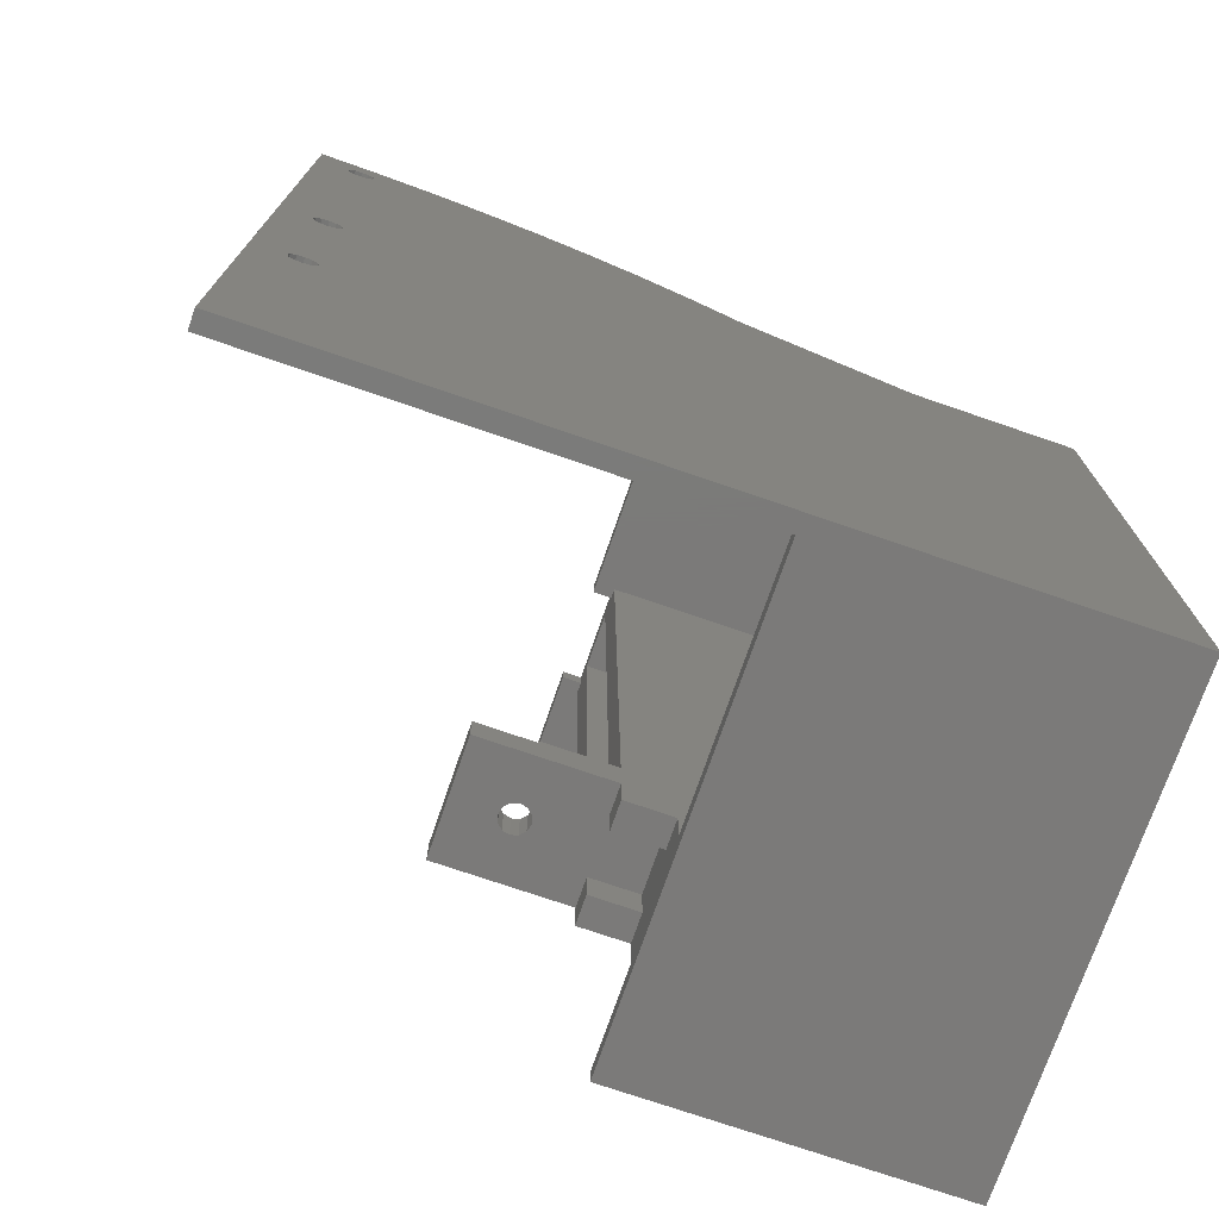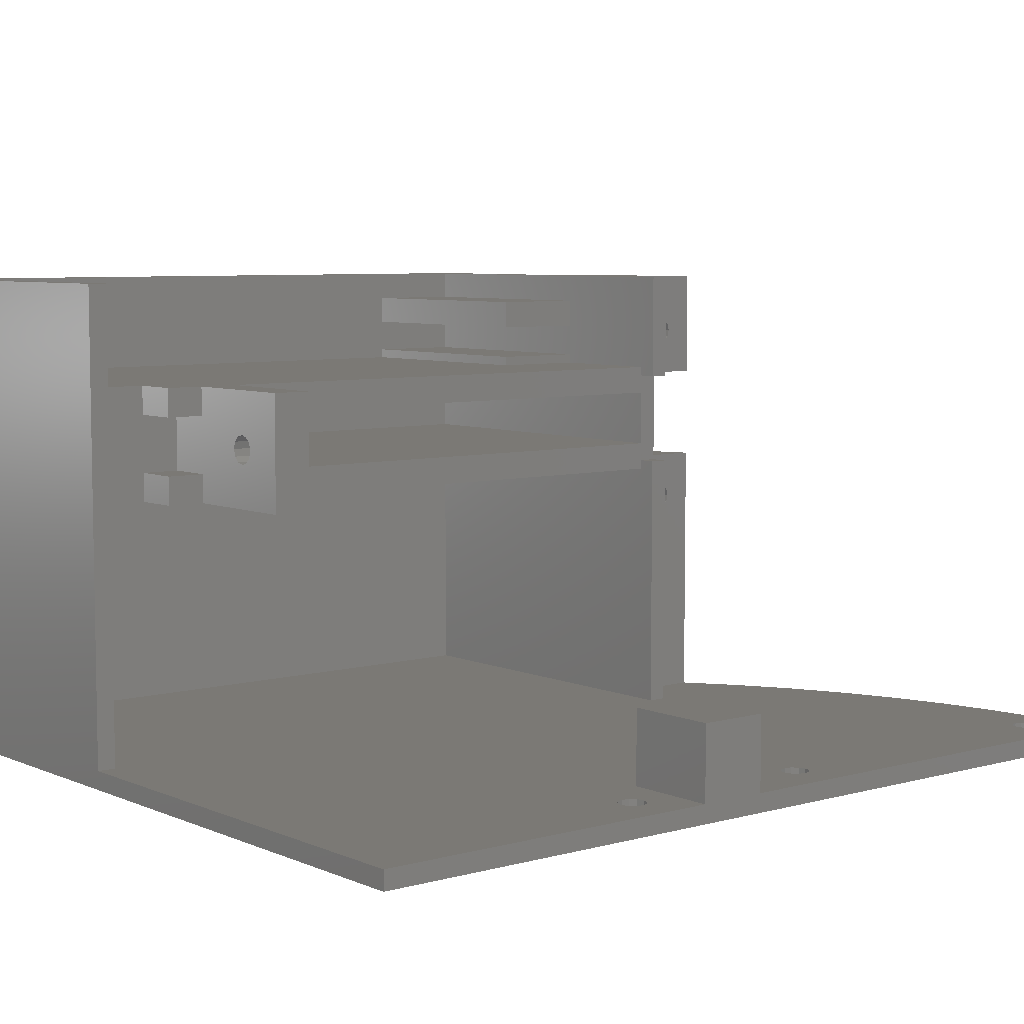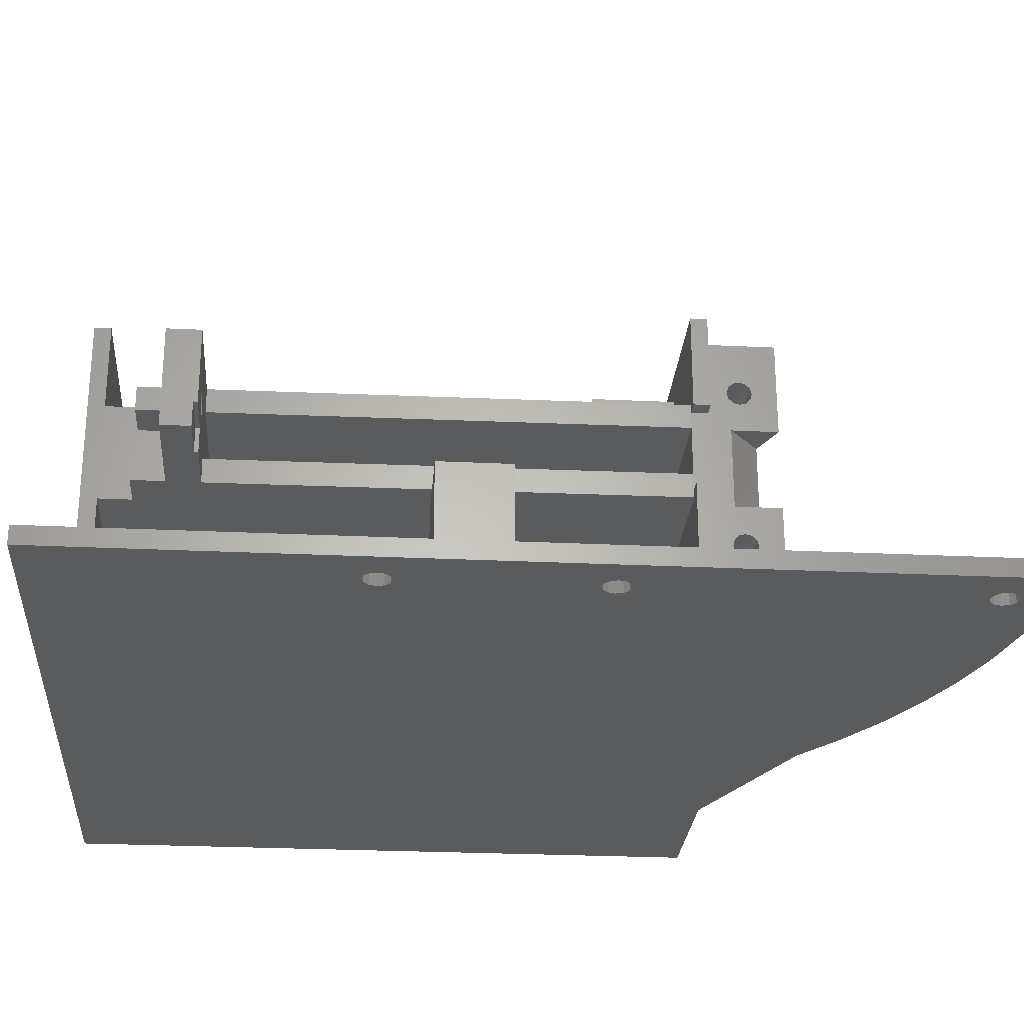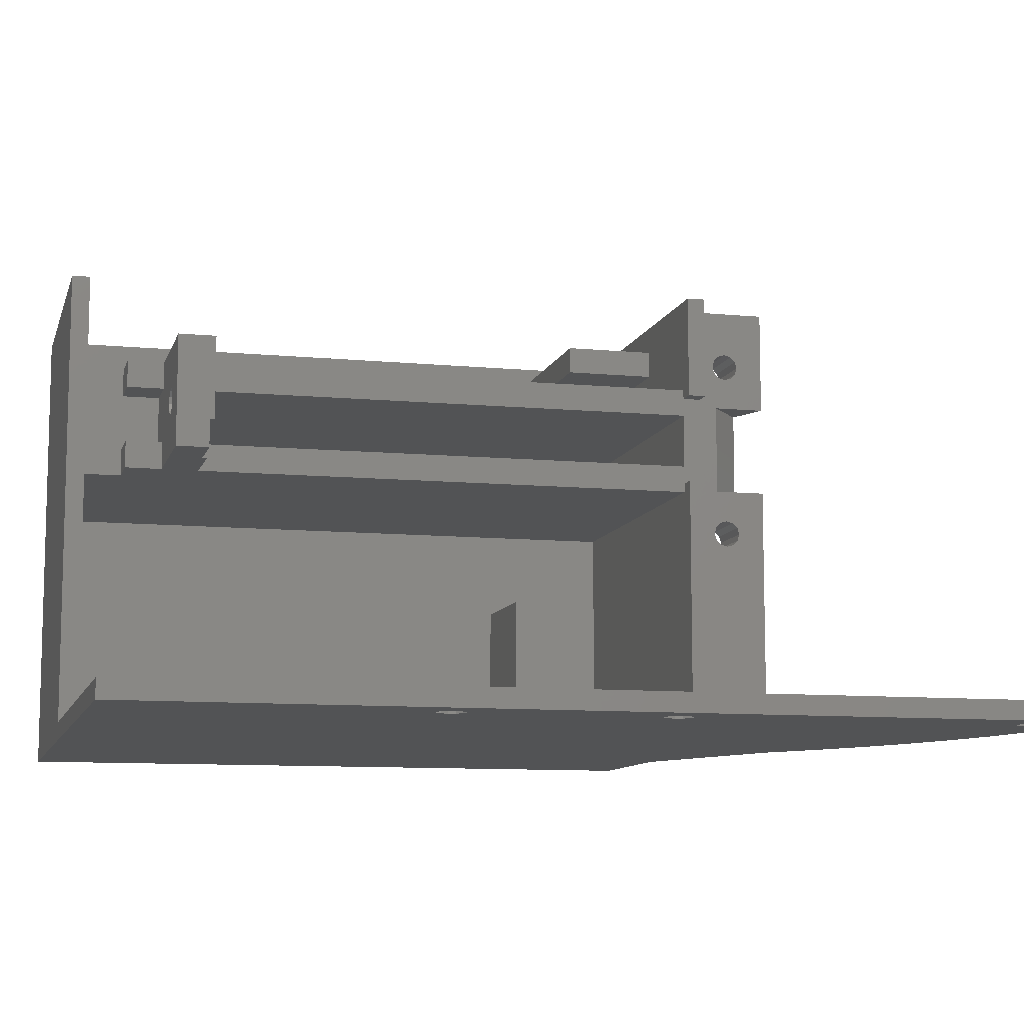
<metadata>
{"format":"stl","ext":"stl","renderer":"f3d","projection":"perspective","resolution":1024,"background":"white","views":[{"elev":-73.8,"azim":-19.0,"up":"+Z"},{"elev":6.5,"azim":-129.0,"up":"+Y"},{"elev":-26.1,"azim":-94.4,"up":"+Y"},{"elev":-9.7,"azim":-104.3,"up":"+Y"}]}
</metadata>
<code>
# stl→obj: 338 verts, 692 faces
v 155 48 0
v 155 100 0
v 155 48 72.86
v 155 100 72.86
v 119.5 77.5 2
v 119.5 50 0
v 119.5 50 2
v 119.5 86.5 6
v 119.5 80.5 10
v 119.5 86.5 10
v 119.5 89.5 2
v 119.5 100 2
v 119.5 100 0
v 119.5 77.5 6
v 119.5 80.5 6
v 119.5 89.5 6
v 69.5 48 0
v 69.5 50 0
v 119.5 48 0
v 131.7 90.82 75.15
v 130.1 90.58 75.82
v 135.3 74.27 73.6
v 118 100 81
v 118 88.5 81
v 124.5 91.04 78.21
v 124.5 95.96 78.21
v 125.9 96.29 77.6
v 128.5 96.5 76.5
v 122.5 88.5 79.09
v 128.5 90.5 76.5
v 125.9 90.71 77.6
v 118 78.5 81
v 118 50 81
v 124.5 75.96 78.21
v 125.9 76.29 77.6
v 128.5 76.5 76.5
v 122.5 78.5 79.09
v 130.1 76.42 75.79
v 131.6 76.18 75.15
v 132.8 75.85 74.64
v 133.8 75.47 74.24
v 134.5 75.08 73.95
v 135 74.58 73.7
v 137 100 72.86
v 130.1 96.42 75.79
v 131.6 96.18 75.15
v 132.8 95.85 74.64
v 133.8 95.47 74.24
v 134.5 95.08 73.95
v 135 94.58 73.7
v 135.3 94.27 73.6
v 135.5 93.52 73.5
v 137 48 72.86
v 135.3 92.77 73.59
v 135 92.43 73.7
v 135.5 73.52 73.5
v 135.3 72.77 73.59
v 135 72.43 73.7
v 134.4 71.9 73.96
v 133.7 71.48 74.29
v 132.7 71.1 74.7
v 131.7 70.82 75.15
v 130.1 70.58 75.82
v 128.5 70.5 76.5
v 118 48 81
v 134.4 91.9 73.96
v 133.7 91.48 74.29
v 132.7 91.1 74.7
v 125.9 70.71 77.6
v 124.5 71.04 78.21
v 73 48 56
v 73.2 48 56.75
v 74.5 48 91.5
v 73.75 48 57.3
v 73 48 33.5
v 73.2 48 34.25
v 74.5 48 54.5
v 73.75 48 34.8
v 74.5 48 35
v 75.25 48 34.8
v 69.5 48 98
v 73 48 93
v 73.2 48 93.75
v 73.75 48 94.3
v 74.5 48 94.5
v 76.04 48 97.72
v 74.5 48 32
v 73.75 48 32.2
v 73.2 48 32.75
v 73.75 48 54.7
v 73.2 48 55.25
v 73.75 48 91.7
v 73.2 48 92.25
v 101.3 48 91.2
v 95.2 48 93.63
v 75.8 48 93.75
v 76 48 93
v 75.8 48 92.25
v 75.25 48 91.7
v 74.5 48 57.5
v 75.25 48 57.3
v 112.7 48 84.87
v 107.1 48 88.28
v 75.8 48 56.75
v 76 48 56
v 75.8 48 55.25
v 75.25 48 54.7
v 75.8 48 34.25
v 76 48 33.5
v 75.8 48 32.75
v 75.25 48 32.2
v 82.53 48 96.9
v 88.93 48 95.53
v 75.25 48 94.3
v 152 100 70
v 118 100 72
v 152 100 2
v 112 100 72
v 112 100 70
v 152 89.5 2
v 152 89.5 60
v 152 90.5 60
v 152 94 60
v 152 97 60
v 152 97 70
v 152 90.5 70
v 152 94 70
v 152 80.5 2
v 152 80.5 10
v 152 86.5 2
v 152 86.5 10
v 152 80.5 14
v 152 80.5 70
v 152 86.5 14
v 152 86.5 70
v 152 50 2
v 152 50 70
v 152 77.5 2
v 152 77.5 70
v 127 97 60
v 127 97 70
v 114.5 89.5 10
v 101 89.5 10
v 101 89.5 14
v 114.5 89.5 14
v 114.5 89.5 6
v 127 89.5 70
v 127 89.5 60
v 114 89.5 70
v 127 90.5 60
v 127 90.5 70
v 127 94 70
v 112 88.5 70
v 114 88.5 70
v 127 94 60
v 114 78.5 70
v 114 77.5 70
v 112 78.5 70
v 112 50 70
v 114.5 77.5 14
v 114.5 77.5 10
v 114.5 77.5 6
v 101 77.5 10
v 101 77.5 13.5
v 107 77.5 13.5
v 107 77.5 14
v 75.8 50 55.25
v 76 50 56
v 79.5 50 46
v 76 50 33.5
v 112 50 72
v 107.1 50 88.28
v 112.7 50 84.87
v 118 50 72
v 79.5 50 38.5
v 76 50 93
v 76.04 50 97.72
v 82.53 50 96.9
v 88.93 50 95.53
v 95.2 50 93.63
v 101.3 50 91.2
v 75.8 50 56.75
v 75.8 50 92.25
v 69.5 50 98
v 75.25 50 94.3
v 74.5 50 94.5
v 73.75 50 94.3
v 73.2 50 93.75
v 73 50 93
v 73 50 56
v 69.5 50 46
v 75.8 50 93.75
v 73.2 50 55.25
v 73.75 50 54.7
v 74.5 50 54.5
v 75.25 50 54.7
v 69.5 50 38.5
v 75.25 50 34.8
v 74.5 50 35
v 73.75 50 34.8
v 73.2 50 34.25
v 73 50 33.5
v 75.8 50 34.25
v 73.2 50 32.75
v 73.75 50 32.2
v 74.5 50 32
v 75.25 50 32.2
v 75.8 50 32.75
v 74.5 50 57.5
v 75.25 50 91.7
v 75.25 50 57.3
v 74.5 50 91.5
v 73.75 50 57.3
v 73.75 50 91.7
v 73.2 50 56.75
v 73.2 50 92.25
v 114 86.5 70
v 114.5 86.5 14
v 107 80.5 14
v 114.5 80.5 14
v 107 82 14
v 101 80.5 14
v 106.2 82.2 14
v 105.7 82.75 14
v 105.5 83.5 14
v 105.7 84.25 14
v 106.2 84.8 14
v 107 85 14
v 107.8 84.8 14
v 108.3 84.25 14
v 108.5 83.5 14
v 108.3 82.75 14
v 107.8 82.2 14
v 114 80.5 70
v 122.5 80.5 2
v 122.5 80.5 10
v 137 80.5 10
v 122.5 86.5 10
v 137 86.5 10
v 122.5 86.5 2
v 112 88.5 72
v 114 78.5 72
v 114 88.5 72
v 112 78.5 72
v 79.5 58 38.5
v 69.5 58 38.5
v 79.5 58 46
v 69.5 58 46
v 118 74.8 75.75
v 118 75 76.5
v 118 74.8 77.25
v 118 74.25 77.8
v 118 73.5 78
v 118 78.5 75.36
v 118 88.5 75.36
v 118 73.5 75
v 118 74.25 75.2
v 118 95 76.5
v 118 94.8 77.25
v 118 94.25 77.8
v 118 93.5 78
v 118 92.75 77.8
v 118 92.2 77.25
v 118 92 76.5
v 118 72.75 77.8
v 118 72.2 77.25
v 118 72 76.5
v 118 72.2 75.75
v 118 72.75 75.2
v 118 92.2 75.75
v 118 92.75 75.2
v 118 93.5 75
v 118 94.25 75.2
v 118 94.8 75.75
v 107 80.5 13.5
v 101 80.5 13.5
v 107 85 10
v 106.2 84.8 10
v 105.7 84.25 10
v 105.5 83.5 10
v 107.8 84.8 10
v 108.3 84.25 10
v 108.5 83.5 10
v 107 82 10
v 107.8 82.2 10
v 108.3 82.75 10
v 106.2 82.2 10
v 105.7 82.75 10
v 114.5 86.5 10
v 114.5 86.5 6
v 114.5 80.5 10
v 114.5 80.5 6
v 124.5 93.5 75
v 124.5 92.75 75.2
v 124.5 92.2 75.75
v 124.5 92 76.5
v 124.5 94.25 75.2
v 124.5 94.8 75.75
v 124.5 95 76.5
v 124.5 93.5 78
v 124.5 94.25 77.8
v 124.5 94.8 77.25
v 124.5 92.75 77.8
v 124.5 92.2 77.25
v 124.5 73.5 75
v 124.5 72.75 75.2
v 124.5 72.2 75.75
v 124.5 72 76.5
v 124.5 74.25 75.2
v 124.5 74.8 75.75
v 124.5 75 76.5
v 124.5 73.5 78
v 124.5 74.25 77.8
v 124.5 74.8 77.25
v 124.5 72.75 77.8
v 124.5 72.2 77.25
v 124.5 96.36 77.4
v 124.5 96.5 76.5
v 124.5 96.27 75.35
v 124.5 95.62 74.38
v 124.5 94.65 73.73
v 124.5 93.5 73.5
v 124.5 92.35 73.73
v 124.5 91.38 74.38
v 124.5 90.73 75.35
v 124.5 90.5 76.5
v 124.5 90.64 77.4
v 124.5 70.64 77.4
v 124.5 70.5 76.5
v 124.5 76.36 77.4
v 124.5 76.27 75.35
v 124.5 76.5 76.5
v 124.5 75.62 74.38
v 124.5 73.5 73.5
v 124.5 74.65 73.73
v 124.5 70.73 75.35
v 124.5 71.38 74.38
v 124.5 72.35 73.73
f 1 2 3
f 3 2 4
f 5 6 7
f 8 9 10
f 11 12 13
f 11 13 6
f 11 6 5
f 11 5 14
f 11 14 15
f 11 15 9
f 11 9 8
f 11 8 16
f 17 18 19
f 19 18 6
f 20 21 22
f 23 24 25
f 23 25 26
f 23 26 27
f 23 27 28
f 24 29 30
f 24 30 31
f 24 31 25
f 32 33 34
f 32 34 35
f 32 35 36
f 32 36 37
f 21 38 39
f 21 39 40
f 21 40 41
f 21 41 42
f 21 42 43
f 21 43 22
f 44 23 28
f 44 28 45
f 44 45 46
f 44 46 47
f 44 47 48
f 44 48 49
f 44 49 50
f 44 50 51
f 44 51 52
f 44 52 53
f 53 52 54
f 53 54 55
f 53 55 56
f 53 56 57
f 53 57 58
f 53 58 59
f 53 59 60
f 53 60 61
f 53 61 62
f 53 62 63
f 53 63 64
f 53 64 33
f 53 33 65
f 56 55 66
f 56 66 67
f 56 67 68
f 56 68 20
f 56 20 22
f 33 64 69
f 33 69 70
f 33 70 34
f 37 36 29
f 29 36 30
f 36 38 30
f 30 38 21
f 4 44 3
f 3 44 53
f 71 72 73
f 72 74 73
f 75 76 77
f 76 78 77
f 78 79 77
f 80 77 79
f 81 17 82
f 81 82 83
f 81 83 84
f 81 84 85
f 81 85 86
f 17 19 87
f 17 87 88
f 17 88 89
f 17 89 75
f 17 75 77
f 17 77 90
f 17 90 91
f 17 91 71
f 17 71 73
f 17 73 92
f 17 92 93
f 17 93 82
f 94 95 96
f 94 96 97
f 94 97 98
f 94 98 99
f 94 99 73
f 100 101 3
f 100 3 53
f 100 53 65
f 100 65 102
f 100 102 103
f 100 103 94
f 100 94 73
f 100 73 74
f 1 3 101
f 1 101 104
f 1 104 105
f 1 105 106
f 1 106 107
f 1 107 77
f 1 77 80
f 1 80 108
f 1 108 109
f 1 109 110
f 1 110 111
f 1 111 87
f 1 87 19
f 112 86 113
f 113 86 85
f 113 85 95
f 95 85 114
f 95 114 96
f 1 19 2
f 2 19 6
f 2 6 13
f 44 4 115
f 44 115 116
f 44 116 23
f 2 13 12
f 2 12 117
f 2 117 115
f 2 115 4
f 116 115 118
f 118 115 119
f 120 121 122
f 120 122 123
f 120 123 124
f 120 124 117
f 124 125 117
f 117 125 115
f 122 126 123
f 123 126 127
f 128 129 130
f 130 129 131
f 132 133 134
f 134 133 135
f 136 137 138
f 138 137 139
f 124 140 125
f 125 140 141
f 12 11 117
f 117 11 120
f 142 143 144
f 142 144 145
f 142 145 16
f 142 16 146
f 147 148 11
f 147 11 16
f 147 16 145
f 147 145 149
f 148 121 11
f 11 121 120
f 150 122 148
f 148 122 121
f 122 150 126
f 126 150 151
f 126 151 127
f 141 149 119
f 141 119 115
f 141 115 125
f 149 141 152
f 149 152 127
f 149 127 151
f 149 151 147
f 153 119 154
f 154 119 149
f 123 127 155
f 155 127 152
f 140 124 155
f 155 124 123
f 156 157 158
f 158 157 159
f 157 139 159
f 159 139 137
f 139 157 160
f 139 160 161
f 139 161 162
f 139 162 14
f 139 14 5
f 139 5 138
f 163 161 164
f 164 161 165
f 161 160 165
f 165 160 166
f 5 7 138
f 138 7 136
f 167 168 169
f 136 7 170
f 171 159 172
f 171 172 173
f 171 173 33
f 171 33 174
f 137 136 170
f 137 170 175
f 137 175 169
f 137 169 168
f 137 168 159
f 176 177 178
f 176 178 179
f 176 179 180
f 176 180 181
f 176 181 168
f 176 168 182
f 176 182 183
f 184 185 186
f 184 186 187
f 184 187 188
f 184 188 189
f 184 189 190
f 184 190 191
f 177 176 192
f 177 192 185
f 177 185 184
f 191 190 193
f 191 193 194
f 191 194 195
f 191 195 196
f 191 196 167
f 191 167 169
f 197 198 199
f 197 199 200
f 197 200 201
f 197 201 202
f 197 202 18
f 175 170 203
f 175 203 198
f 175 198 197
f 18 202 204
f 18 204 205
f 18 205 206
f 18 206 207
f 18 207 208
f 18 208 170
f 18 170 7
f 18 7 6
f 172 159 181
f 181 159 168
f 209 210 211
f 211 210 183
f 211 183 182
f 210 209 212
f 212 209 213
f 212 213 214
f 214 213 215
f 214 215 216
f 216 215 190
f 216 190 189
f 135 217 134
f 134 217 218
f 219 166 160
f 219 160 220
f 219 220 221
f 219 221 222
f 222 221 223
f 222 223 224
f 222 224 225
f 222 225 226
f 222 226 227
f 222 227 144
f 132 134 218
f 132 218 228
f 132 228 229
f 132 229 230
f 132 230 231
f 132 231 232
f 132 232 233
f 132 233 221
f 132 221 220
f 144 227 145
f 145 227 228
f 145 228 218
f 133 132 234
f 234 132 220
f 234 217 133
f 133 217 135
f 235 236 128
f 128 236 237
f 128 237 129
f 238 239 236
f 129 237 131
f 131 237 236
f 131 236 239
f 240 235 130
f 130 235 128
f 131 239 130
f 130 239 238
f 130 238 240
f 240 238 235
f 235 238 236
f 140 155 141
f 141 155 152
f 217 154 218
f 218 154 149
f 218 149 145
f 150 148 151
f 151 148 147
f 119 153 118
f 118 153 241
f 242 243 154
f 242 154 217
f 242 217 234
f 242 234 156
f 157 156 160
f 160 156 234
f 160 234 220
f 158 159 244
f 244 159 171
f 79 198 80
f 80 198 203
f 80 203 108
f 108 203 170
f 108 170 109
f 198 79 199
f 199 79 78
f 199 78 200
f 200 78 76
f 200 76 201
f 201 76 75
f 201 75 202
f 87 205 88
f 88 205 204
f 88 204 89
f 89 204 202
f 89 202 75
f 205 87 206
f 206 87 111
f 206 111 207
f 207 111 110
f 207 110 208
f 208 110 109
f 208 109 170
f 100 211 101
f 101 211 182
f 101 182 104
f 104 182 168
f 104 168 105
f 211 100 209
f 209 100 74
f 209 74 213
f 213 74 72
f 213 72 215
f 215 72 71
f 215 71 190
f 77 194 90
f 90 194 193
f 90 193 91
f 91 193 190
f 91 190 71
f 194 77 195
f 195 77 107
f 195 107 196
f 196 107 106
f 196 106 167
f 167 106 105
f 167 105 168
f 245 246 247
f 247 246 248
f 247 248 169
f 169 248 191
f 246 245 197
f 197 245 175
f 184 81 177
f 177 81 86
f 177 86 178
f 178 86 112
f 178 112 179
f 179 112 113
f 179 113 180
f 180 113 95
f 180 95 181
f 181 95 94
f 181 94 172
f 172 94 103
f 172 103 173
f 173 103 102
f 173 102 33
f 33 102 65
f 17 81 184
f 17 184 191
f 17 191 197
f 17 197 18
f 248 246 191
f 191 246 197
f 169 175 247
f 247 175 245
f 32 249 250
f 32 250 251
f 32 251 252
f 32 252 253
f 32 253 33
f 254 255 174
f 254 174 256
f 254 256 257
f 254 257 249
f 254 249 32
f 23 116 258
f 23 258 259
f 23 259 260
f 23 260 24
f 24 260 261
f 24 261 262
f 24 262 263
f 24 263 264
f 24 264 255
f 33 253 265
f 33 265 266
f 33 266 267
f 33 267 174
f 174 267 268
f 174 268 269
f 174 269 256
f 255 264 270
f 255 270 271
f 255 271 272
f 255 272 174
f 116 174 272
f 116 272 273
f 116 273 274
f 116 274 258
f 219 222 275
f 275 222 276
f 277 227 278
f 278 227 226
f 278 226 279
f 279 226 225
f 279 225 280
f 227 277 228
f 228 277 281
f 228 281 229
f 229 281 282
f 229 282 230
f 230 282 283
f 230 283 231
f 284 233 285
f 285 233 232
f 285 232 286
f 286 232 231
f 286 231 283
f 233 284 221
f 221 284 287
f 221 287 223
f 223 287 288
f 223 288 224
f 224 288 280
f 224 280 225
f 142 146 289
f 289 146 290
f 291 292 161
f 161 292 162
f 144 143 222
f 222 143 276
f 143 163 276
f 276 163 164
f 165 275 164
f 164 275 276
f 165 166 275
f 275 166 219
f 146 16 290
f 290 16 8
f 10 289 8
f 8 289 290
f 10 277 289
f 277 142 289
f 281 277 10
f 143 142 277
f 143 277 278
f 143 278 279
f 143 279 163
f 163 279 280
f 163 280 288
f 163 288 287
f 163 287 284
f 163 284 291
f 163 291 161
f 9 291 284
f 9 284 285
f 9 285 286
f 9 286 283
f 9 283 282
f 9 282 281
f 9 281 10
f 9 15 291
f 291 15 292
f 292 15 162
f 162 15 14
f 241 153 243
f 243 153 154
f 242 156 244
f 244 156 158
f 293 271 294
f 294 271 270
f 294 270 295
f 295 270 264
f 295 264 296
f 271 293 272
f 272 293 297
f 272 297 273
f 273 297 298
f 273 298 274
f 274 298 299
f 274 299 258
f 300 260 301
f 301 260 259
f 301 259 302
f 302 259 258
f 302 258 299
f 260 300 261
f 261 300 303
f 261 303 262
f 262 303 304
f 262 304 263
f 263 304 296
f 263 296 264
f 305 269 306
f 306 269 268
f 306 268 307
f 307 268 267
f 307 267 308
f 269 305 256
f 256 305 309
f 256 309 257
f 257 309 310
f 257 310 249
f 249 310 311
f 249 311 250
f 312 252 313
f 313 252 251
f 313 251 314
f 314 251 250
f 314 250 311
f 252 312 253
f 253 312 315
f 253 315 265
f 265 315 316
f 265 316 266
f 266 316 308
f 266 308 267
f 26 317 27
f 27 317 318
f 27 318 28
f 46 45 319
f 319 45 28
f 319 28 318
f 48 47 320
f 320 47 46
f 320 46 319
f 50 49 321
f 321 49 48
f 321 48 320
f 52 51 322
f 322 51 50
f 322 50 321
f 55 54 323
f 323 54 52
f 323 52 322
f 67 66 324
f 324 66 55
f 324 55 323
f 67 324 68
f 68 324 325
f 68 325 20
f 20 325 21
f 21 325 326
f 21 326 30
f 25 31 327
f 327 31 30
f 327 30 326
f 300 317 26
f 317 300 301
f 302 317 301
f 327 304 303
f 297 319 298
f 298 319 318
f 298 318 299
f 299 318 317
f 299 317 302
f 297 293 319
f 319 293 320
f 293 322 320
f 320 322 321
f 26 25 300
f 300 25 327
f 300 327 303
f 294 295 325
f 325 295 296
f 325 296 326
f 326 296 304
f 326 304 327
f 325 324 294
f 294 324 293
f 324 323 293
f 293 323 322
f 70 69 328
f 328 69 64
f 328 64 329
f 312 330 34
f 330 312 313
f 314 330 313
f 328 316 315
f 309 331 310
f 310 331 332
f 310 332 311
f 311 332 330
f 311 330 314
f 309 305 331
f 331 305 333
f 305 334 333
f 333 334 335
f 34 70 312
f 312 70 328
f 312 328 315
f 306 307 336
f 336 307 308
f 336 308 329
f 329 308 316
f 329 316 328
f 336 337 306
f 306 337 305
f 337 338 305
f 305 338 334
f 34 330 35
f 35 330 332
f 35 332 36
f 39 38 331
f 331 38 36
f 331 36 332
f 41 40 333
f 333 40 39
f 333 39 331
f 43 42 335
f 335 42 41
f 335 41 333
f 56 22 334
f 334 22 43
f 334 43 335
f 58 57 338
f 338 57 56
f 338 56 334
f 60 59 337
f 337 59 58
f 337 58 338
f 60 337 61
f 61 337 336
f 61 336 62
f 62 336 63
f 63 336 329
f 63 329 64
f 29 24 255
f 255 254 29
f 29 254 37
f 32 37 254
f 118 241 116
f 116 241 243
f 116 243 174
f 174 243 242
f 174 242 171
f 171 242 244
f 85 185 114
f 114 185 192
f 114 192 96
f 96 192 176
f 96 176 97
f 185 85 186
f 186 85 84
f 186 84 187
f 187 84 83
f 187 83 188
f 188 83 82
f 188 82 189
f 73 214 92
f 92 214 216
f 92 216 93
f 93 216 189
f 93 189 82
f 214 73 212
f 212 73 99
f 212 99 210
f 210 99 98
f 210 98 183
f 183 98 97
f 183 97 176

</code>
